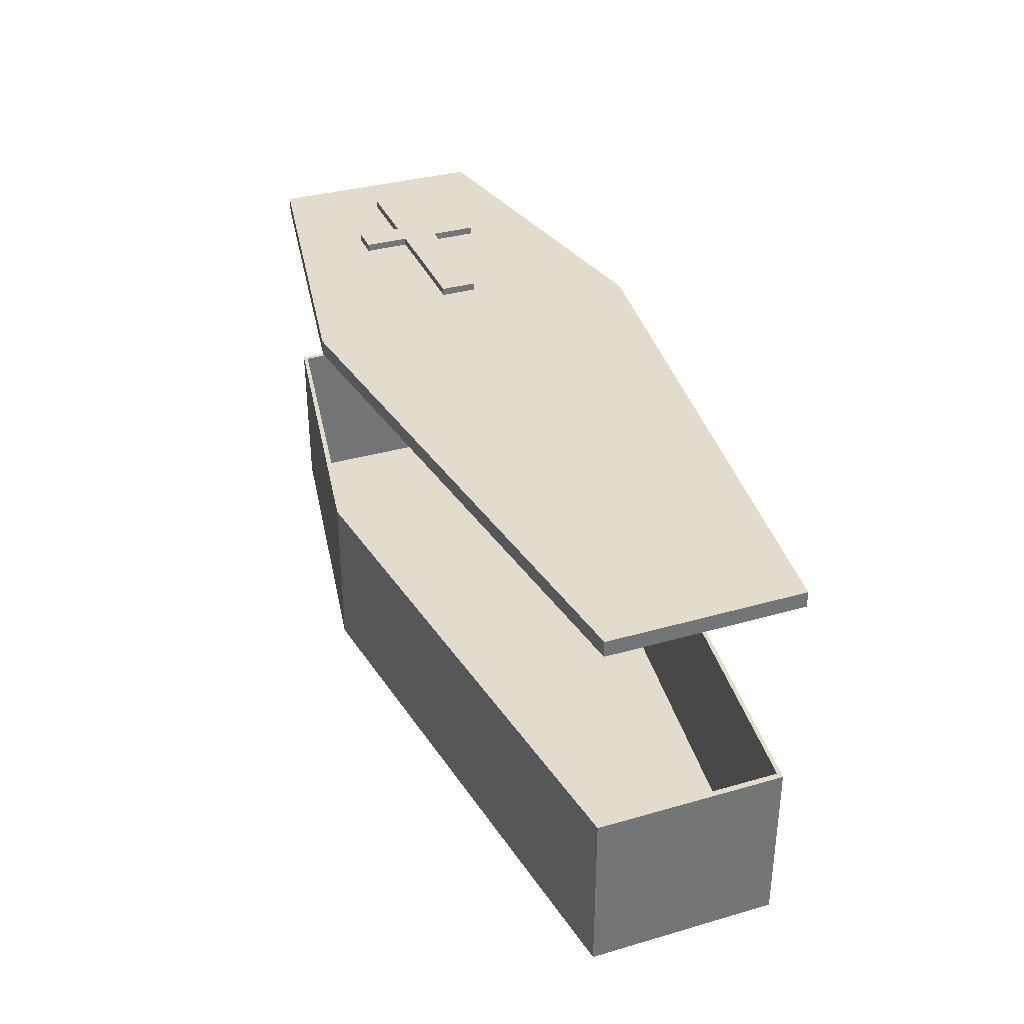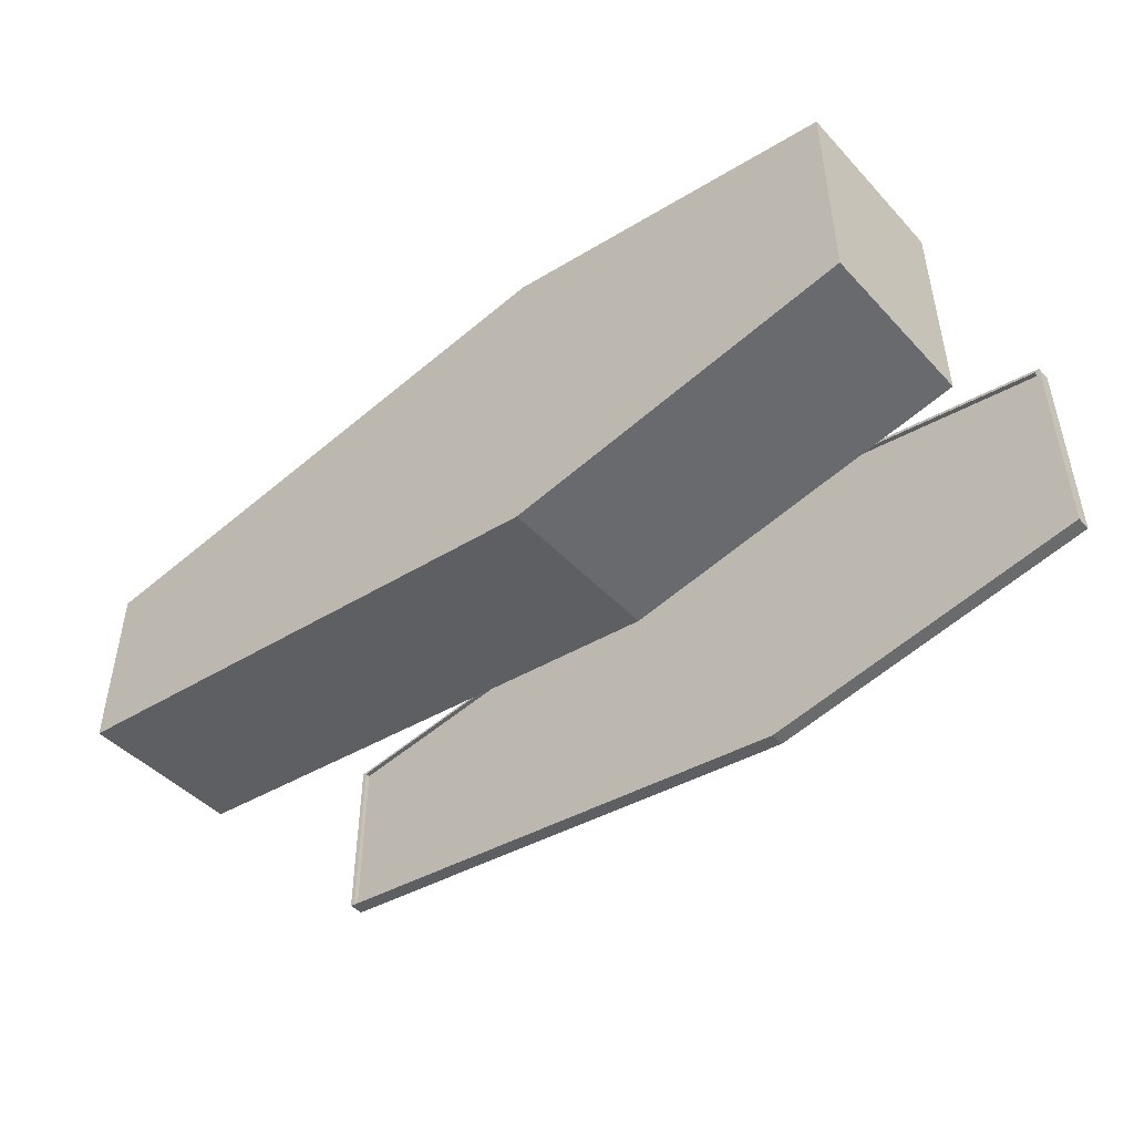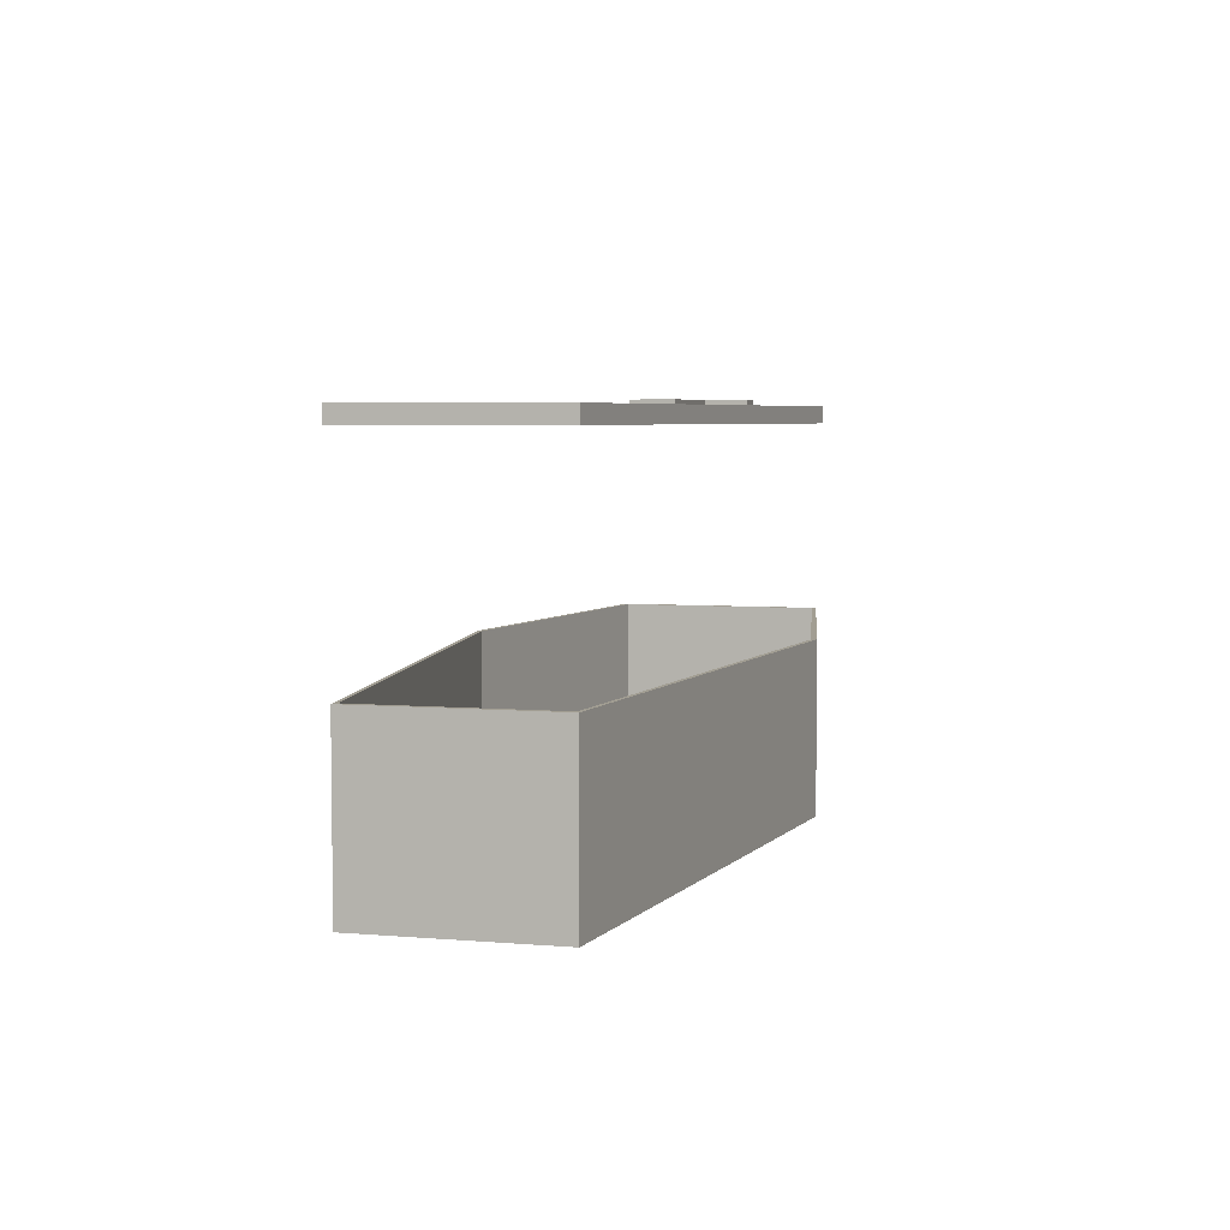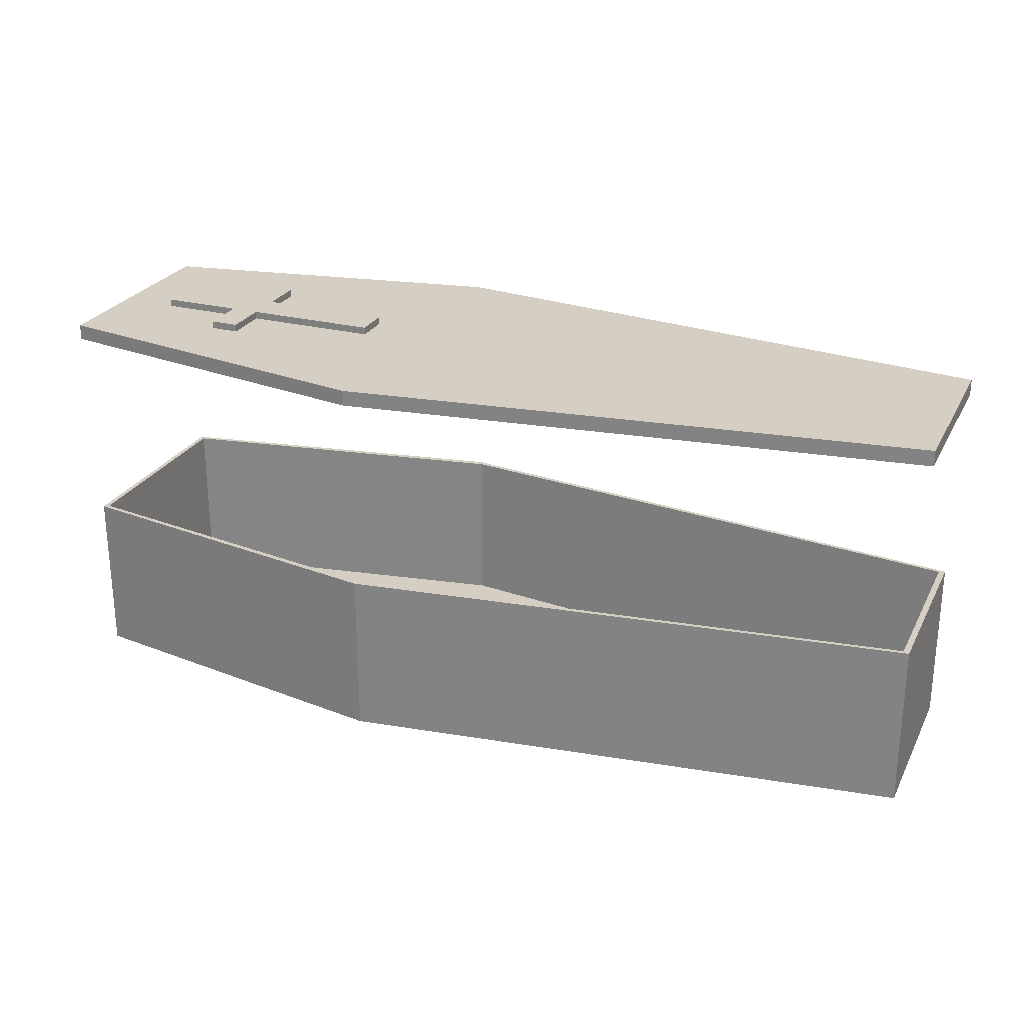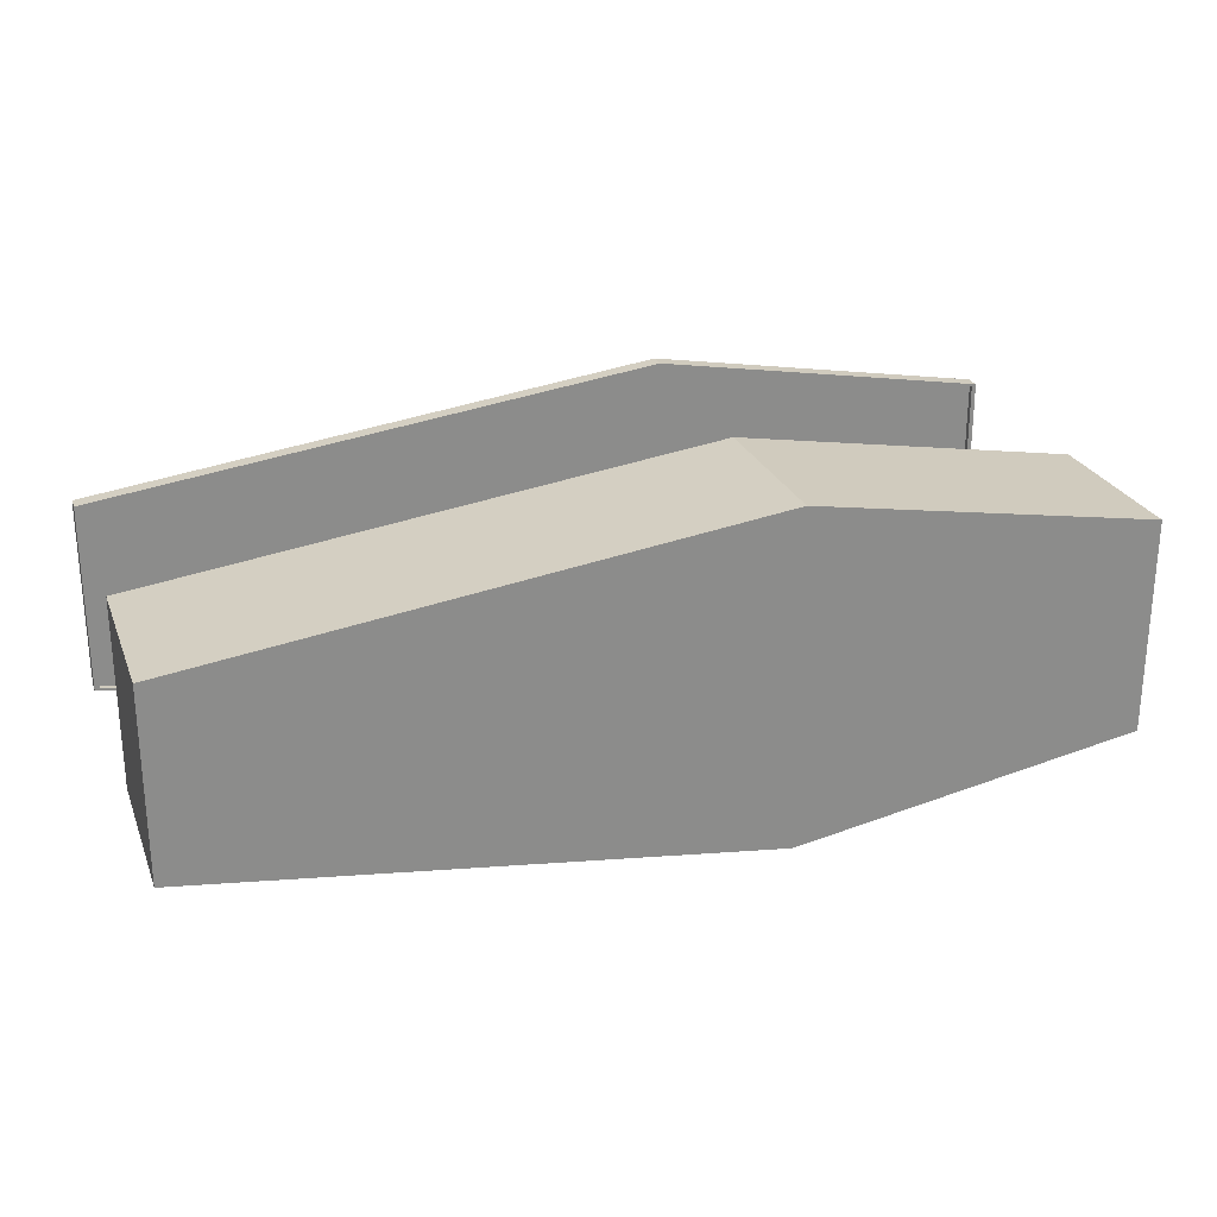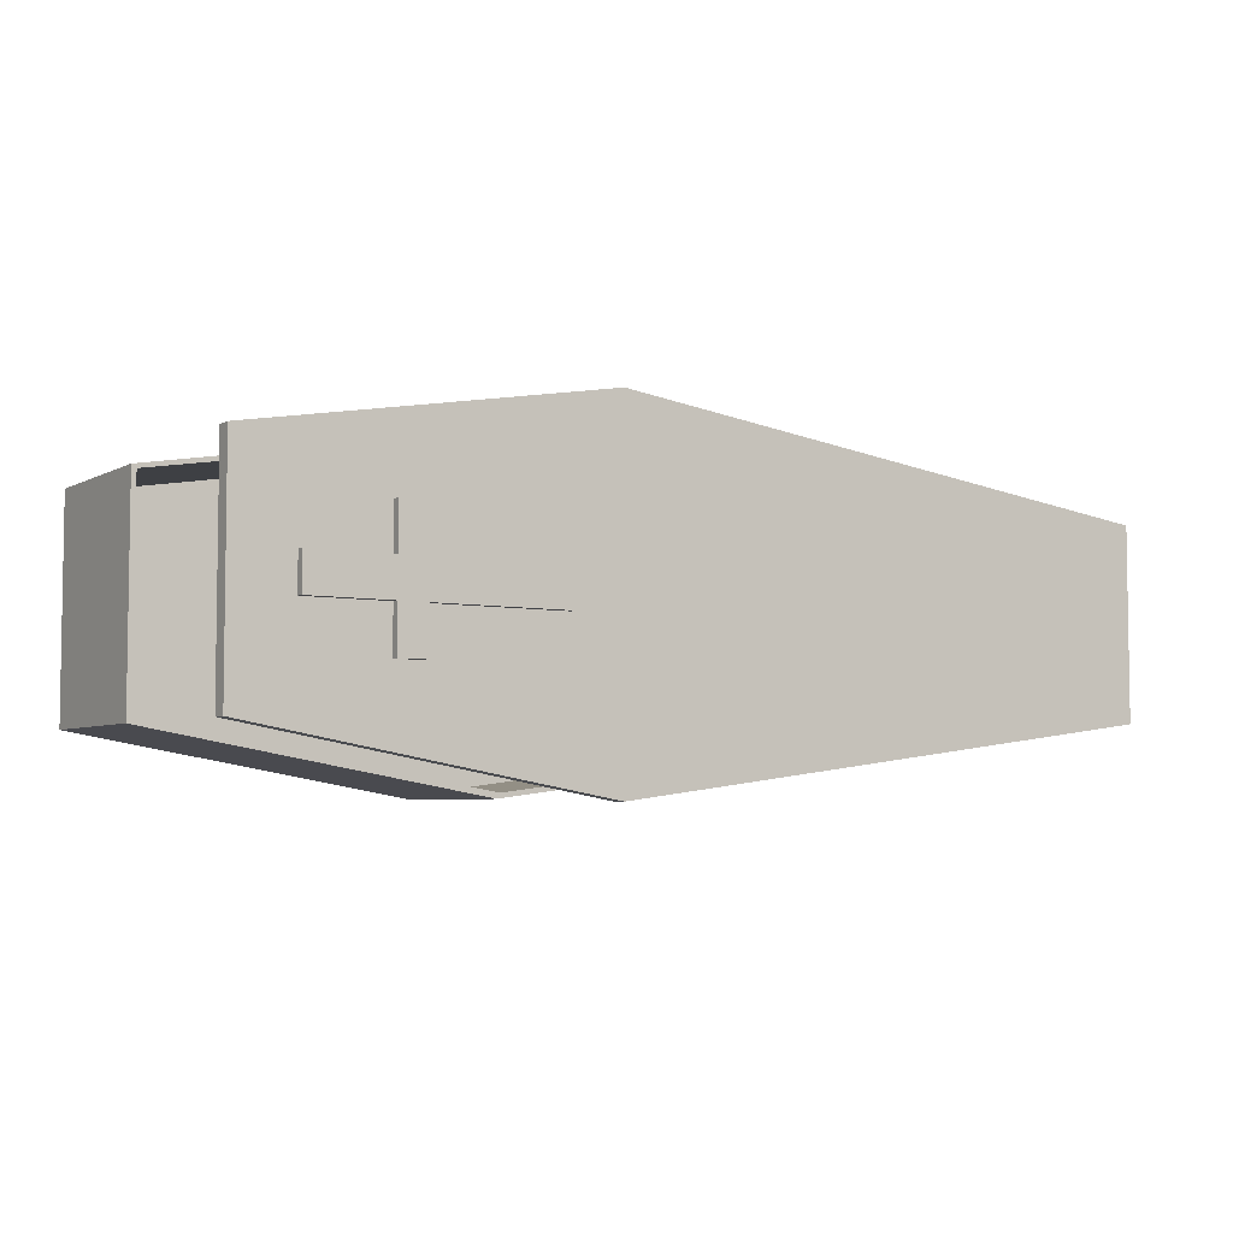
<metadata>
{"format":"obj","ext":"obj","renderer":"f3d","projection":"perspective","resolution":1024,"background":"white","views":[{"elev":34.6,"azim":-111.1,"up":"+Y"},{"elev":-46.3,"azim":40.2,"up":"+Z"},{"elev":5.0,"azim":-75.3,"up":"+Y"},{"elev":25.7,"azim":-157.7,"up":"+Y"},{"elev":25.5,"azim":-18.6,"up":"+Z"},{"elev":-5.1,"azim":147.7,"up":"+Z"}]}
</metadata>
<code>
g CoffinLid
v -1.01 0.8453 0.2094
v -1.01 0.8453 -0.2094
v 1.01 0.8453 0.24
v 1.01 0.8453 -0.24
v 0.2449 0.8453 -0.3748
v 0.2449 0.8453 0.3748
v -0.9993 0.8219 0.2051
v -0.9993 0.8219 -0.2051
v 1.001 0.8219 -0.235
v 1.001 0.8219 0.235
v 0.2398 0.8219 0.3671
v 0.2398 0.8219 -0.3671
v 0.6462 0.8453 -0.1362
v 0.7079 0.8453 -0.1362
v 0.7079 0.8453 0.1362
v 0.6462 0.8453 0.1362
v 0.8833 0.8453 -0.03895
v 0.8833 0.8453 0.03895
v 0.3572 0.8453 -0.03895
v 0.3572 0.8453 0.03895
v 0.7079 0.8453 -0.03895
v 0.7079 0.8453 0.03895
v 0.6462 0.8453 -0.03895
v 0.6462 0.8453 0.03895
v 0.6462 0.8617 -0.1362
v 0.7079 0.8617 -0.1362
v 0.7079 0.8617 0.1362
v 0.6462 0.8617 0.1362
v 0.7079 0.8617 0.03895
v 0.6462 0.8617 0.03895
v 0.8833 0.8617 -0.03895
v 0.8833 0.8617 0.03895
v 0.3572 0.8617 -0.03895
v 0.3572 0.8617 0.03895
v 0.7079 0.8617 -0.03895
v 0.6462 0.8617 -0.03895
v 0.2449 0.8109 0.3748
v 0.2398 0.8109 0.3671
v 1.001 0.8109 0.235
v 1.01 0.8109 0.24
v 1.01 0.8109 -0.24
v 1.001 0.8109 -0.235
v 0.2398 0.8109 -0.3671
v 0.2449 0.8109 -0.3748
v -0.9993 0.8109 -0.2051
v -0.9993 0.8109 0.2051
v -1.01 0.8109 -0.2094
v -1.01 0.8109 0.2094
f 8 7 46 45
f 6 37 40 3
f 11 10 39 38
f 5 2 1 6
f 24 20 6 16
f 41 44 5 4
f 2 47 48 1
f 41 4 3 40
f 1 48 37 6
f 9 12 43 42
f 12 8 45 43
f 5 13 14 4
f 4 17 18 3
f 3 15 16 6
f 18 22 15 3
f 23 19 33 36
f 15 22 29 27
f 18 17 31 32
f 4 14 21 17
f 22 18 32 29
f 13 5 19 23
f 21 14 26 35
f 29 30 28 27
f 26 25 36 35
f 35 36 30 29
f 31 35 29 32
f 36 33 34 30
f 14 13 25 26
f 24 16 28 30
f 13 23 36 25
f 20 24 30 34
f 19 20 34 33
f 17 21 35 31
f 16 15 27 28
f 20 19 5 6
f 10 11 12 9
f 8 12 11 7
f 46 38 37 48
f 45 46 48 47
f 38 39 40 37
f 42 43 44 41
f 39 42 41 40
f 43 45 47 44
f 7 11 38 46
f 10 9 42 39
f 2 5 44 47
g Coffin
v -1 0 0.2051
v -1 0 -0.2051
v 1 0 0.235
v 1 0 -0.235
v 0.2391 0 -0.3671
v 0.2391 0 0.3671
v -1 0.3687 0.2051
v -1 0.3687 -0.2051
v 1 0.3687 -0.235
v 1 0.3687 0.235
v 0.2391 0.3687 0.3671
v 0.2391 0.3687 -0.3671
v -0.9868 0.3687 0.1984
v -0.9868 0.3687 -0.1984
v 0.9893 0.3687 -0.2274
v 0.9893 0.3687 0.2274
v 0.2314 0.3687 0.3551
v 0.2314 0.3687 -0.3551
v -0.9868 0.01114 0.1984
v -0.9868 0.01114 -0.1984
v 0.9893 0.01114 -0.2274
v 0.9893 0.01114 0.2274
v 0.2314 0.01114 0.3551
v 0.2314 0.01114 -0.3551
f 53 52 51 54
f 50 53 54 49
f 50 56 60 53
f 51 58 59 54
f 54 59 55 49
f 52 57 58 51
f 53 60 57 52
f 49 55 56 50
f 59 58 64 65
f 57 60 66 63
f 55 59 65 61
f 60 56 62 66
f 56 55 61 62
f 58 57 63 64
f 63 66 72 69
f 61 65 71 67
f 66 62 68 72
f 62 61 67 68
f 64 63 69 70
f 65 64 70 71
f 70 69 72 71
f 68 67 71 72

</code>
